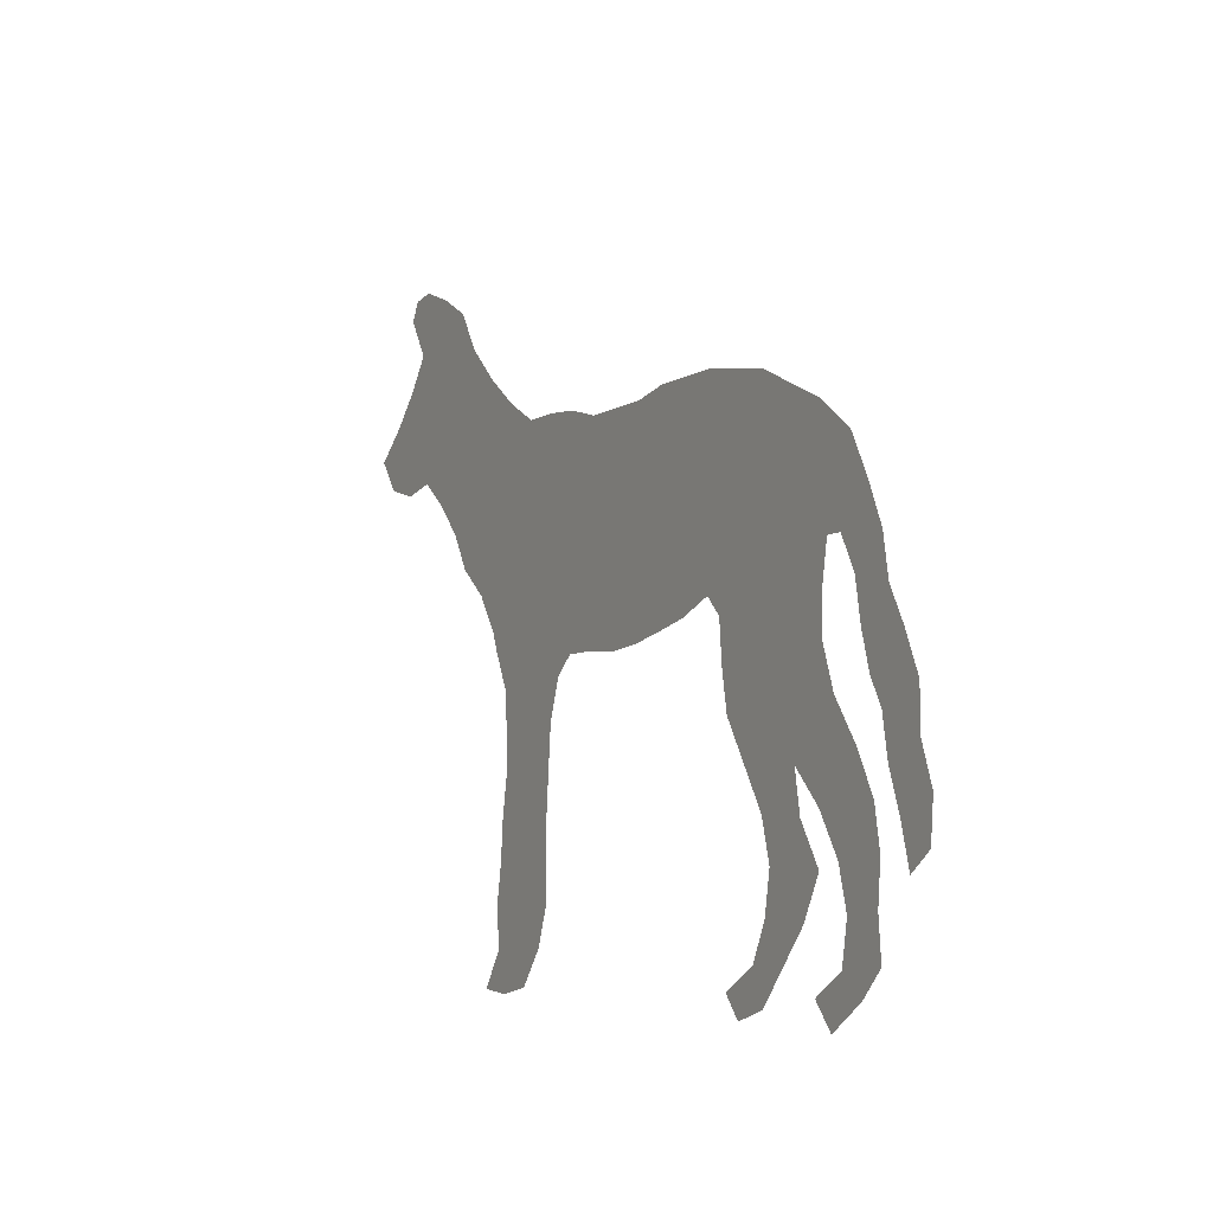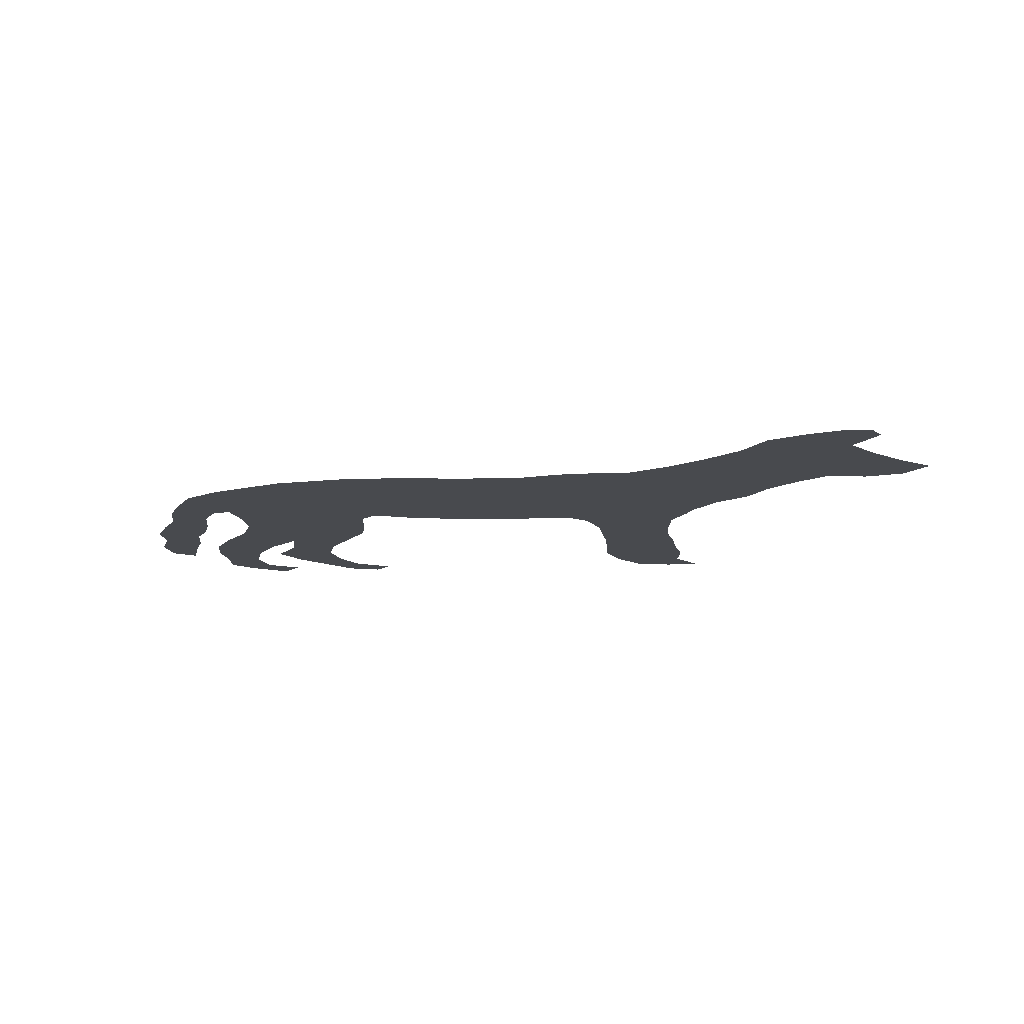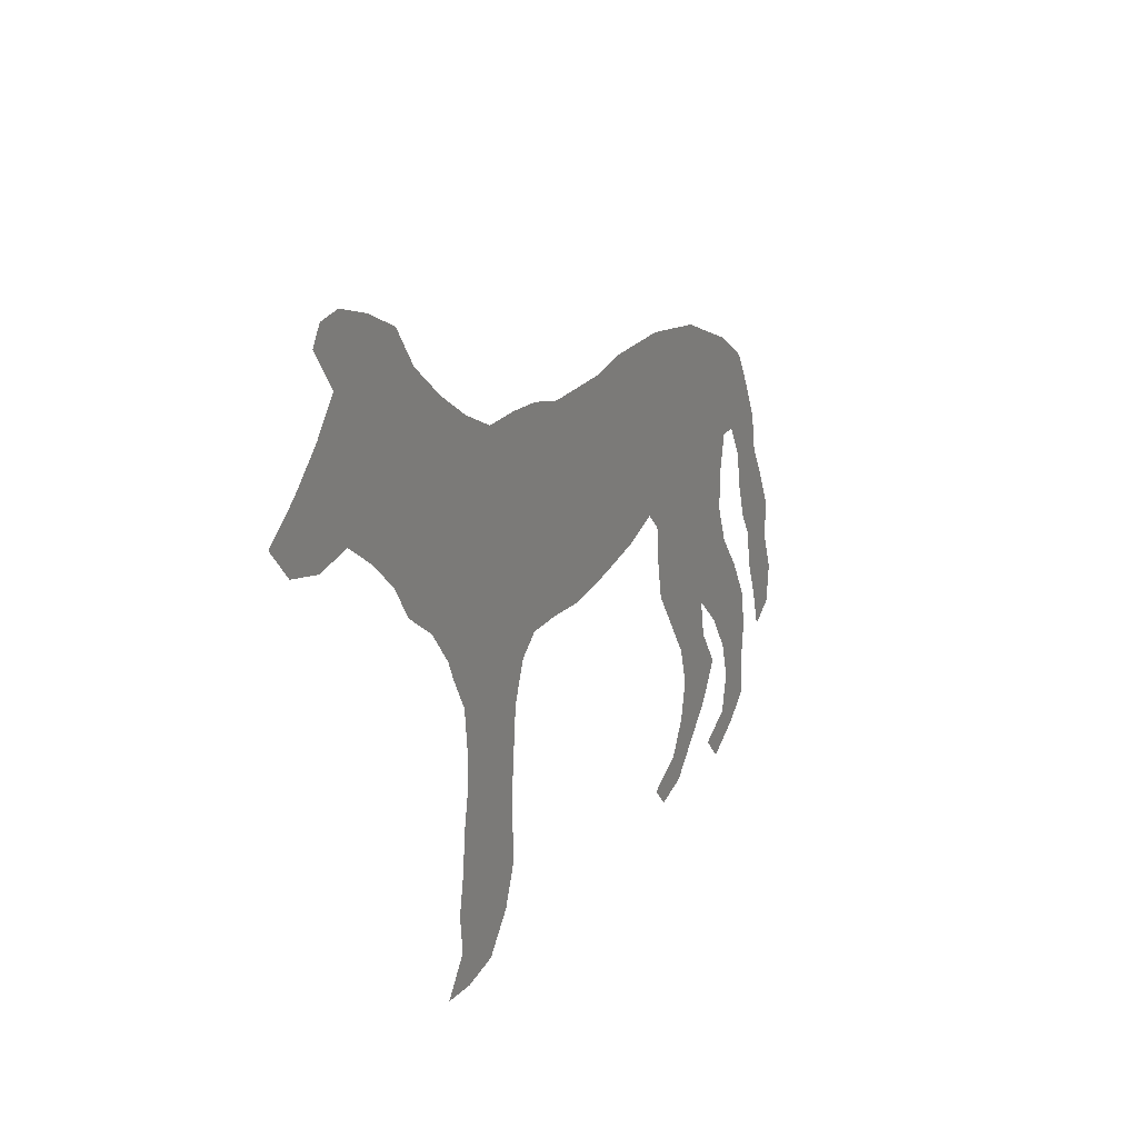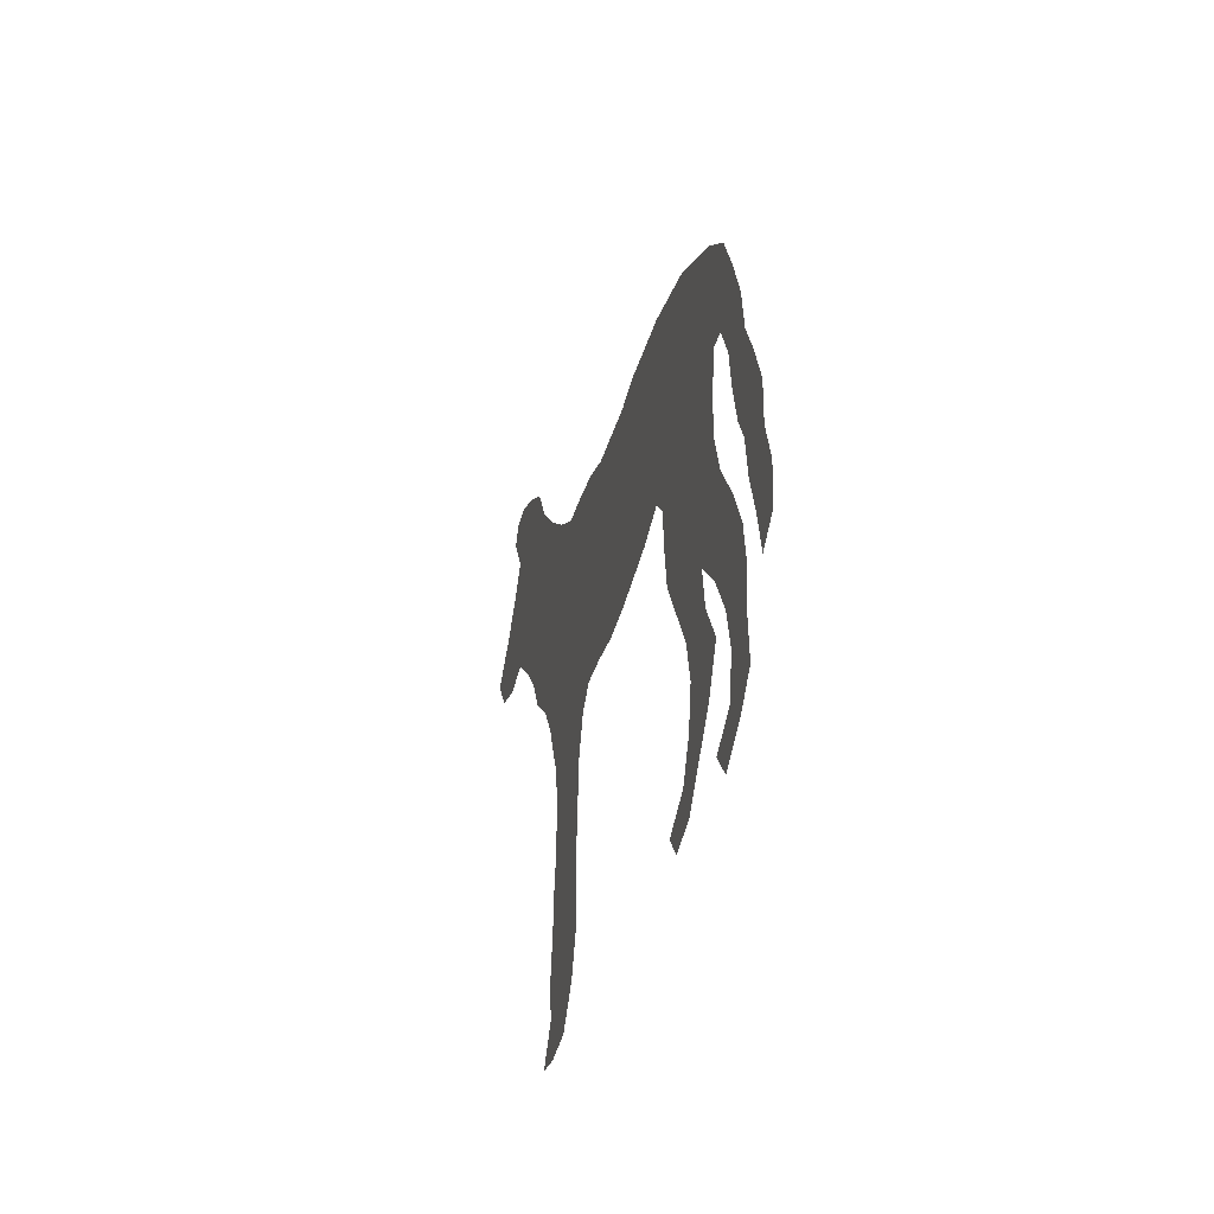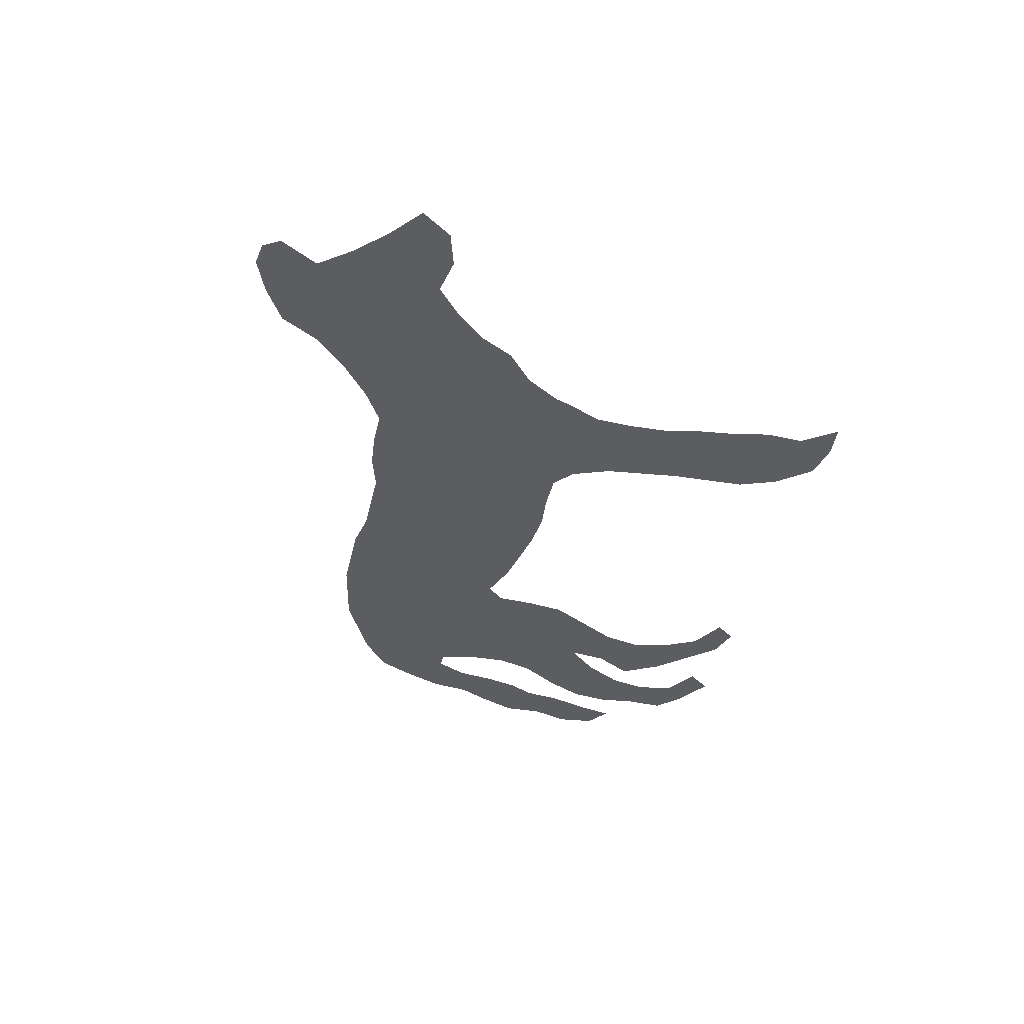
<metadata>
{"format":"obj","ext":"obj","renderer":"f3d","projection":"perspective","resolution":1024,"background":"white","views":[{"elev":-6.1,"azim":61.2,"up":"+Y"},{"elev":-13.0,"azim":-176.0,"up":"+Z"},{"elev":23.0,"azim":-62.3,"up":"+Y"},{"elev":-32.5,"azim":76.3,"up":"+Y"},{"elev":-36.4,"azim":-102.1,"up":"+Z"}]}
</metadata>
<code>
v 0.2682 0.364 0
v 0.2414 0.4023 0
v 0.2031 0.433 0
v 0.1801 0.4713 0
v 0.1456 0.5058 0
v 0.1111 0.5326 0
v 0.06897 0.5249 0
v 0.02682 0.5364 0
v 0 0.5709 0
v 0.03831 0.6015 0
v 0.0728 0.636 0
v 0.09962 0.6705 0
v 0.0728 0.7126 0
v 0.08429 0.7318 0
v 0.1111 0.7356 0
v 0.1533 0.7203 0
v 0.1954 0.6973 0
v 0.2222 0.6552 0
v 0.2644 0.6169 0
v 0.3065 0.5862 0
v 0.3487 0.5632 0
v 0.3908 0.5632 0
v 0.433 0.5594 0
v 0.4751 0.5479 0
v 0.5172 0.5479 0
v 0.5594 0.5479 0
v 0.6015 0.5556 0
v 0.6437 0.5556 0
v 0.6858 0.5556 0
v 0.728 0.5479 0
v 0.7701 0.5402 0
v 0.8123 0.5211 0
v 0.8544 0.5019 0
v 0.8965 0.4713 0
v 0.9195 0.4291 0
v 0.9387 0.387 0
v 0.9464 0.3448 0
v 0.9655 0.3103 0
v 0.9847 0.2682 0
v 0.9847 0.2261 0
v 1 0.1839 0
v 0.9962 0.1418 0
v 0.9694 0.1226 0
v 0.9578 0.1648 0
v 0.9425 0.2069 0
v 0.9349 0.249 0
v 0.9195 0.2759 0
v 0.9081 0.3142 0
v 0.9004 0.3563 0
v 0.8812 0.3908 0
v 0.8621 0.3908 0
v 0.8544 0.3487 0
v 0.8544 0.3065 0
v 0.8697 0.2644 0
v 0.9004 0.2222 0
v 0.9234 0.1801 0
v 0.931 0.1379 0
v 0.9272 0.09578 0
v 0.931 0.05364 0
v 0.9042 0.02682 0
v 0.8621 0 0
v 0.8391 0.02682 0
v 0.8774 0.04981 0
v 0.8851 0.09195 0
v 0.8736 0.1341 0
v 0.8467 0.1762 0
v 0.8123 0.2107 0
v 0.8199 0.1686 0
v 0.8467 0.1264 0
v 0.8237 0.08429 0
v 0.7931 0.04981 0
v 0.7624 0.01533 0
v 0.7241 0.003831 0
v 0.705 0.02682 0
v 0.7471 0.04981 0
v 0.7663 0.08812 0
v 0.774 0.1303 0
v 0.7624 0.1724 0
v 0.7356 0.2146 0
v 0.7088 0.2567 0
v 0.7012 0.2989 0
v 0.6973 0.341 0
v 0.6782 0.3602 0
v 0.636 0.3448 0
v 0.5977 0.3372 0
v 0.5556 0.3295 0
v 0.5134 0.3257 0
v 0.4713 0.3295 0
v 0.4291 0.3295 0
v 0.4061 0.3103 0
v 0.3908 0.2682 0
v 0.387 0.2261 0
v 0.3831 0.1839 0
v 0.3831 0.1418 0
v 0.3831 0.09962 0
v 0.3678 0.05747 0
v 0.3372 0.01916 0
v 0.295 0.01149 0
v 0.2567 0.01533 0
v 0.2835 0.05364 0
v 0.2797 0.09578 0
v 0.2874 0.1379 0
v 0.2912 0.1801 0
v 0.2989 0.2222 0
v 0.2989 0.2644 0
v 0.295 0.3065 0
v 0.2759 0.3448 0
f 13 15 14
f 12 15 13
f 5 19 18
f 5 18 6
f 6 11 10
f 6 12 11
f 6 18 12
f 41 45 44
f 41 44 42
f 55 66 56
f 55 67 66
f 53 80 67
f 94 102 95
f 92 104 93
f 24 89 88
f 1 90 89
f 3 20 4
f 4 20 19
f 4 19 5
f 2 20 3
f 93 104 103
f 93 103 94
f 94 103 102
f 12 16 15
f 6 10 7
f 42 44 43
f 40 45 41
f 38 47 39
f 24 88 25
f 53 81 80
f 53 82 81
f 68 78 77
f 67 78 68
f 53 67 54
f 54 67 55
f 67 80 79
f 67 79 78
f 96 100 97
f 97 100 98
f 98 100 99
f 92 105 104
f 1 107 90
f 90 107 106
f 25 88 87
f 25 87 86
f 12 18 17
f 12 17 16
f 8 10 9
f 7 10 8
f 52 82 53
f 38 48 47
f 39 47 46
f 40 46 45
f 39 46 40
f 26 84 27
f 26 85 84
f 26 86 85
f 25 86 26
f 28 83 29
f 27 84 83
f 27 83 28
f 70 76 71
f 70 77 76
f 96 101 100
f 95 102 101
f 95 101 96
f 91 105 92
f 90 106 91
f 91 106 105
f 1 89 21
f 21 89 22
f 1 21 2
f 2 21 20
f 23 89 24
f 22 89 23
f 56 66 65
f 56 65 57
f 58 64 59
f 57 64 58
f 57 65 64
f 36 49 37
f 37 48 38
f 37 49 48
f 31 83 32
f 29 83 30
f 30 83 31
f 72 75 73
f 73 75 74
f 71 75 72
f 71 76 75
f 69 77 70
f 68 77 69
f 60 63 61
f 61 63 62
f 59 63 60
f 59 64 63
f 51 82 52
f 51 83 82
f 32 83 51
f 36 50 49
f 35 50 36
f 34 50 35
f 34 51 50
f 33 51 34
f 32 51 33

</code>
